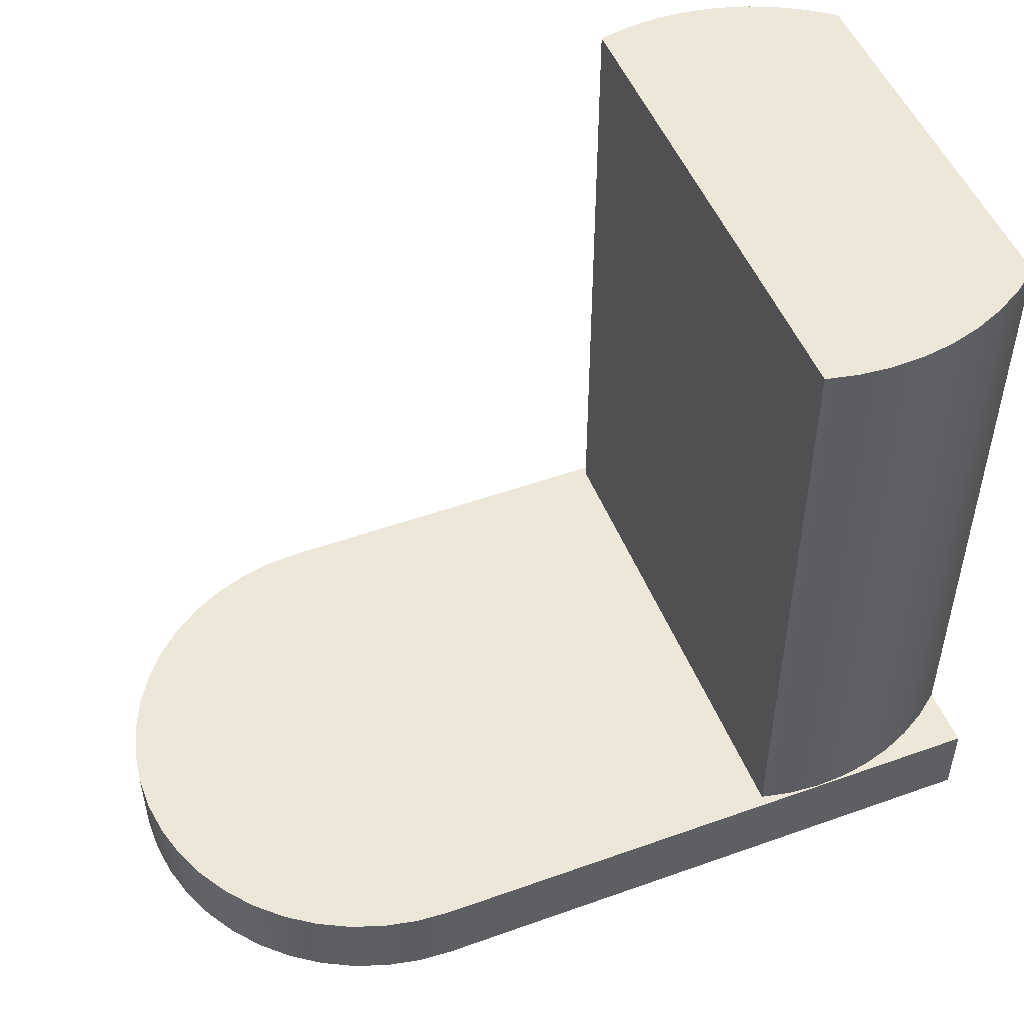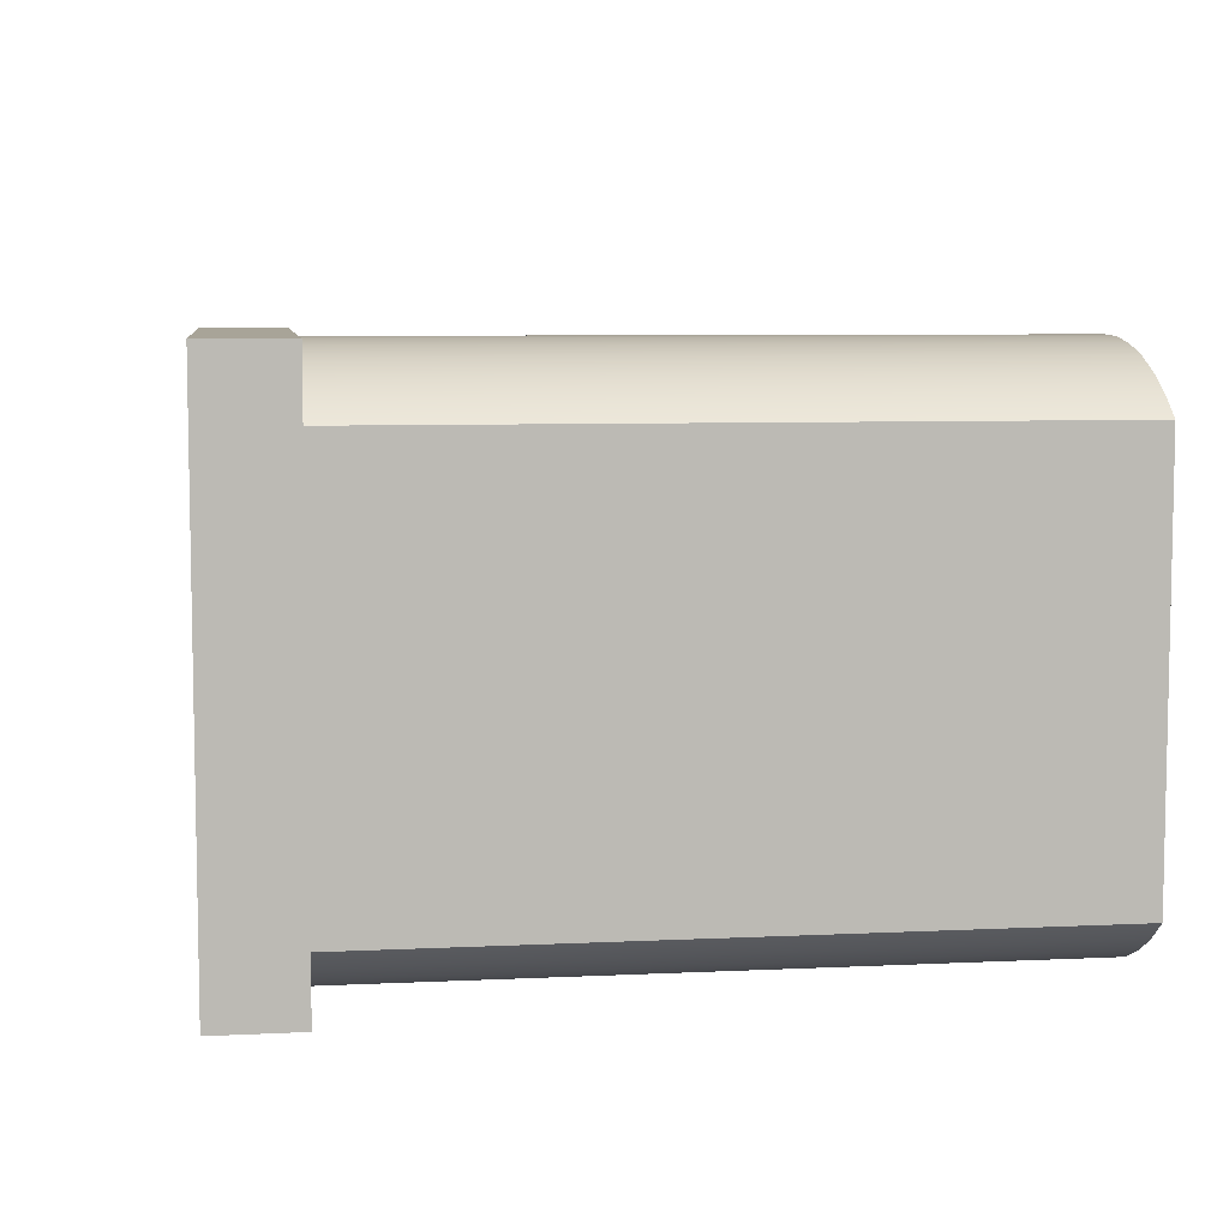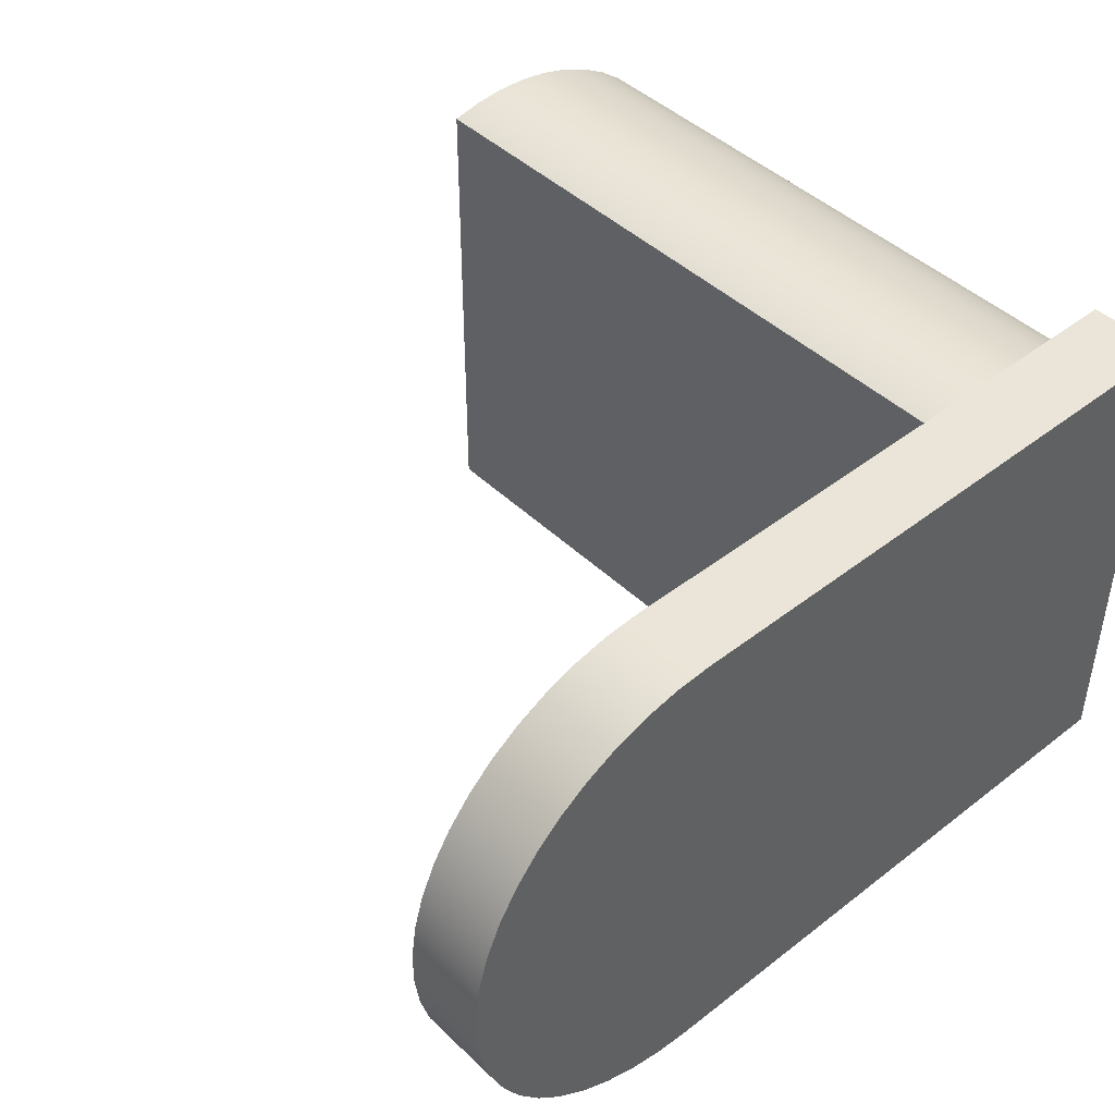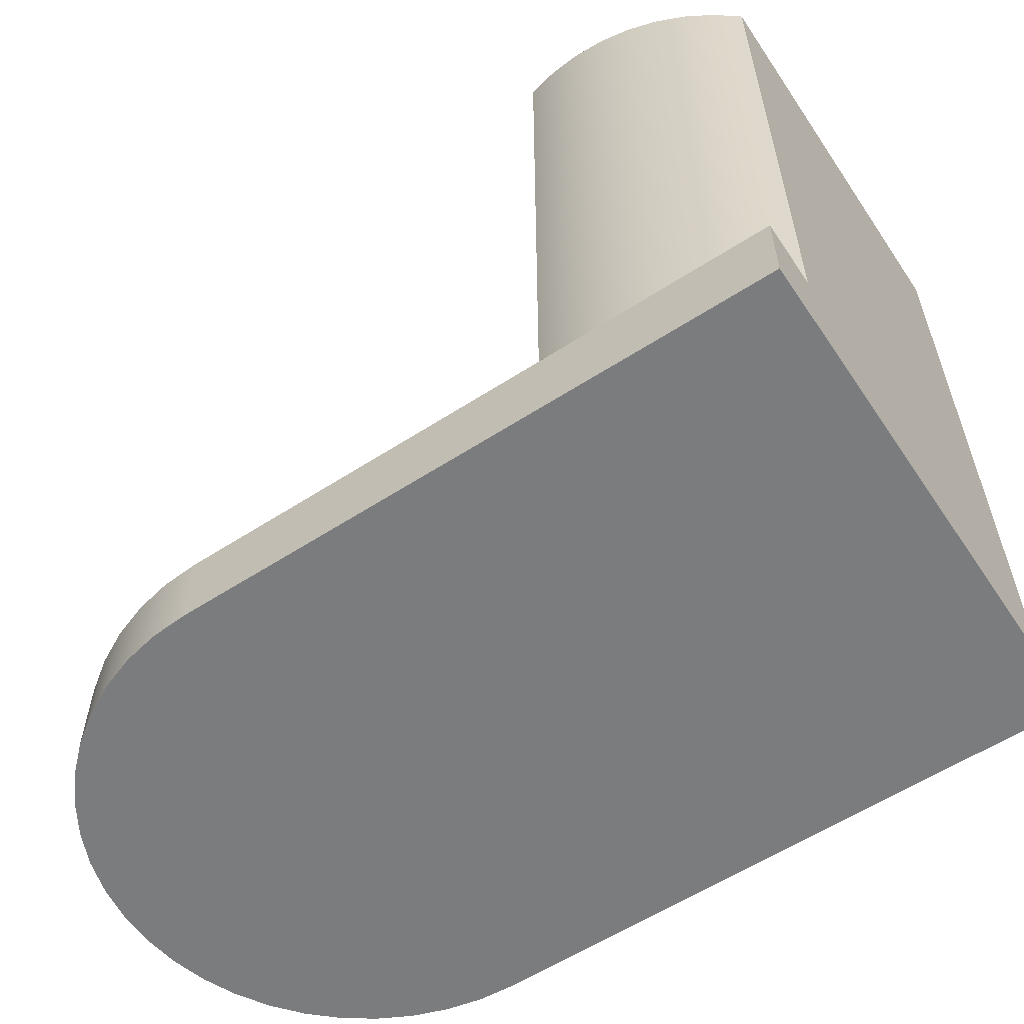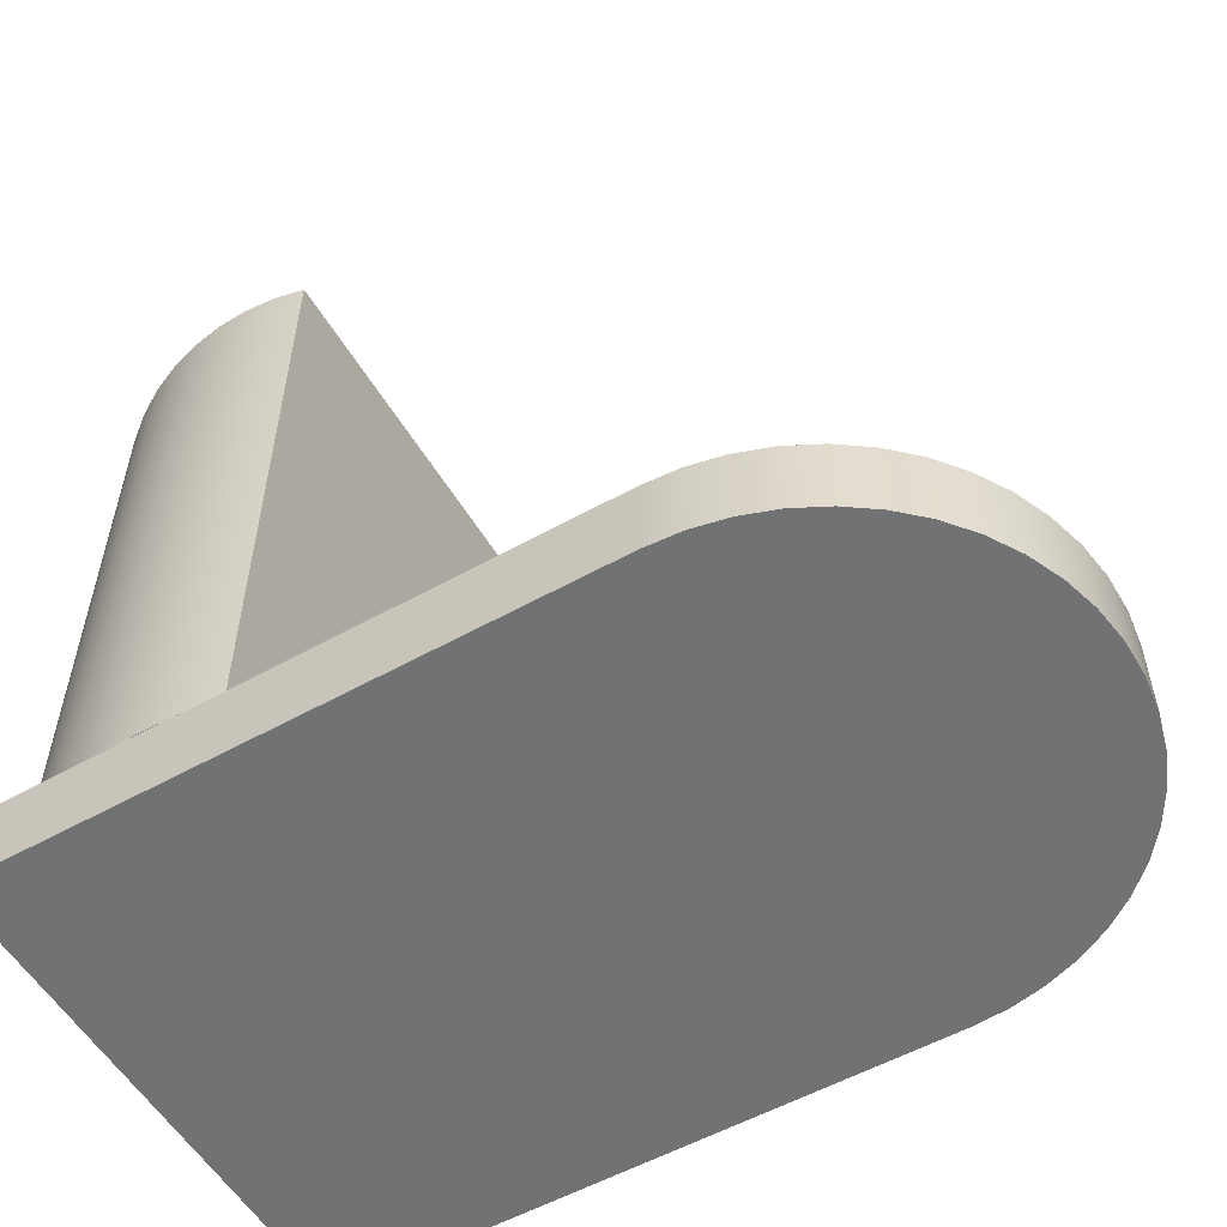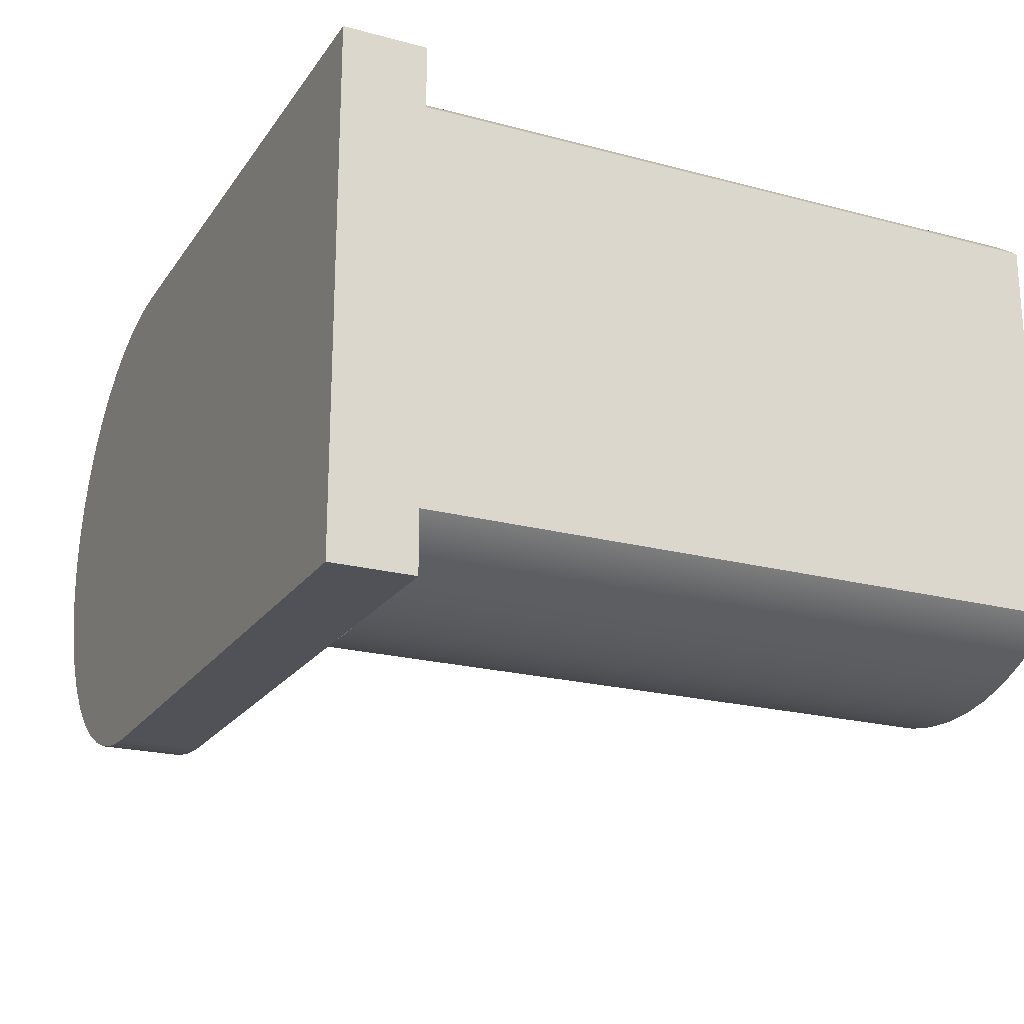
<metadata>
{"format":"obj","ext":"obj","renderer":"f3d","projection":"perspective","resolution":1024,"background":"white","views":[{"elev":50.1,"azim":158.6,"up":"+Z"},{"elev":7.0,"azim":-98.0,"up":"+Y"},{"elev":44.5,"azim":137.8,"up":"+Y"},{"elev":-58.7,"azim":-146.3,"up":"+Z"},{"elev":-55.5,"azim":30.4,"up":"+Z"},{"elev":-21.4,"azim":-115.3,"up":"+Y"}]}
</metadata>
<code>
v 2.844 6.132 1
v 2.844 6.132 9
v 2.844 0.09748 9
v 2.844 0.09748 1
v -4.441e-16 5.488 1
v -4.441e-16 5.488 9
v 0.3022 5.716 9
v 0.6299 5.907 9
v 0.9783 6.056 9
v 1.342 6.162 9
v 1.716 6.224 9
v 2.095 6.239 9
v 2.473 6.208 9
v 2.844 6.132 9
v 2.844 6.132 1
v 2.473 6.208 1
v 2.095 6.239 1
v 1.716 6.224 1
v 1.342 6.162 1
v 0.9783 6.056 1
v 0.6299 5.907 1
v 0.3022 5.716 1
v -4.441e-16 5.488 1
v 0 6.253 1
v 0 6.253 0
v 0 0 0
v 0 0 1
v 0 0.7387 1
v 0 0.7387 9
v -4.441e-16 5.488 9
v 2.844 0.09748 1
v 2.844 0.09748 9
v 2.473 0.02137 9
v 2.095 -0.009329 9
v 1.717 0.00583 9
v 1.343 0.06663 9
v 0.979 0.1722 9
v 0.6306 0.3209 9
v 0.3026 0.5107 9
v 0 0.7387 9
v 0 0.7387 1
v 0.3134 0.5035 1
v 0.6537 0.3094 1
v 1.016 0.1593 1
v 1.393 0.05566 1
v 1.781 2.126e-17 1
v 1.948 -0.008879 1
v 2.115 -0.008879 1
v 2.281 -2.126e-17 1
v 2.471 0.02102 1
v 2.659 0.05355 1
v 2.844 6.132 9
v 2.473 6.208 9
v 2.095 6.239 9
v 1.716 6.224 9
v 1.342 6.162 9
v 0.9783 6.056 9
v 0.6299 5.907 9
v 0.3022 5.716 9
v -4.441e-16 5.488 9
v 0 0.7387 9
v 0.3026 0.5107 9
v 0.6306 0.3209 9
v 0.979 0.1722 9
v 1.343 0.06663 9
v 1.717 0.00583 9
v 2.095 -0.009329 9
v 2.473 0.02137 9
v 2.844 0.09748 9
v 1.781 2.126e-17 1
v 2.281 -2.126e-17 1
v 2.115 -0.008879 1
v 1.948 -0.008879 1
v 1.781 2.126e-17 1
v 1.393 0.05566 1
v 1.016 0.1593 1
v 0.6537 0.3094 1
v 0.3134 0.5035 1
v 0 0.7387 1
v 0 0 1
v -4.441e-16 5.488 1
v 0.3022 5.716 1
v 0.6299 5.907 1
v 0.9783 6.056 1
v 1.342 6.162 1
v 1.716 6.224 1
v 2.095 6.239 1
v 2.473 6.208 1
v 2.844 6.132 1
v 2.844 0.09748 1
v 2.659 0.05355 1
v 2.471 0.02102 1
v 2.281 -2.126e-17 1
v 7.259 -6.176e-16 1
v 7.685 0.02912 1
v 8.103 0.1159 1
v 8.505 0.2588 1
v 8.884 0.4551 1
v 9.232 0.7012 1
v 9.544 0.9924 1
v 9.813 1.323 1
v 10.04 1.688 1
v 10.21 2.079 1
v 10.32 2.49 1
v 10.38 2.913 1
v 10.38 3.34 1
v 10.32 3.762 1
v 10.21 4.173 1
v 10.04 4.565 1
v 9.813 4.929 1
v 9.544 5.26 1
v 9.232 5.551 1
v 8.884 5.797 1
v 8.505 5.994 1
v 8.103 6.137 1
v 7.685 6.223 1
v 7.259 6.253 1
v 0 6.253 1
v 0 0 0
v 7.259 -6.176e-16 0
v 7.259 -6.176e-16 1
v 2.281 -2.126e-17 1
v 1.781 2.126e-17 1
v 0 0 1
v 7.259 6.253 0
v 0 6.253 0
v 0 6.253 1
v 7.259 6.253 1
v 7.259 -6.176e-16 0
v 7.685 0.02912 0
v 8.103 0.1159 0
v 8.505 0.2588 0
v 8.884 0.4551 0
v 9.232 0.7012 0
v 9.544 0.9924 0
v 9.813 1.323 0
v 10.04 1.688 0
v 10.21 2.079 0
v 10.32 2.49 0
v 10.38 2.913 0
v 10.38 3.34 0
v 10.32 3.762 0
v 10.21 4.173 0
v 10.04 4.565 0
v 9.813 4.929 0
v 9.544 5.26 0
v 9.232 5.551 0
v 8.884 5.797 0
v 8.505 5.994 0
v 8.103 6.137 0
v 7.685 6.223 0
v 7.259 6.253 0
v 7.259 6.253 1
v 7.685 6.223 1
v 8.103 6.137 1
v 8.505 5.994 1
v 8.884 5.797 1
v 9.232 5.551 1
v 9.544 5.26 1
v 9.813 4.929 1
v 10.04 4.565 1
v 10.21 4.173 1
v 10.32 3.762 1
v 10.38 3.34 1
v 10.38 2.913 1
v 10.32 2.49 1
v 10.21 2.079 1
v 10.04 1.688 1
v 9.813 1.323 1
v 9.544 0.9924 1
v 9.232 0.7012 1
v 8.884 0.4551 1
v 8.505 0.2588 1
v 8.103 0.1159 1
v 7.685 0.02912 1
v 7.259 -6.176e-16 1
v 7.259 6.253 0
v 7.685 6.223 0
v 8.103 6.137 0
v 8.505 5.994 0
v 8.884 5.797 0
v 9.232 5.551 0
v 9.544 5.26 0
v 9.813 4.929 0
v 10.04 4.565 0
v 10.21 4.173 0
v 10.32 3.762 0
v 10.38 3.34 0
v 10.38 2.913 0
v 10.32 2.49 0
v 10.21 2.079 0
v 10.04 1.688 0
v 9.813 1.323 0
v 9.544 0.9924 0
v 9.232 0.7012 0
v 8.884 0.4551 0
v 8.505 0.2588 0
v 8.103 0.1159 0
v 7.685 0.02912 0
v 7.259 -6.176e-16 0
v 0 0 0
v 0 6.253 0
g 954360c8-e2f0-11ea-b434-54bf646e7e1f
f 2 3 1
f 1 3 4
g 95450e68-e2f0-11ea-9905-54bf646e7e1f
f 5 6 22
f 22 6 7
f 22 7 8
f 22 8 21
f 21 8 9
f 21 9 20
f 20 9 10
f 20 10 19
f 19 10 11
f 19 11 18
f 18 11 12
f 18 12 17
f 17 12 13
f 17 13 16
f 16 13 15
f 15 13 14
g 95110658-e2f0-11ea-8e45-54bf646e7e1f
f 24 25 23
f 23 25 26
f 23 26 28
f 28 26 27
f 29 30 28
f 28 30 23
g 9544727e-e2f0-11ea-9ad4-54bf646e7e1f
f 31 32 51
f 51 32 33
f 51 33 50
f 50 33 49
f 49 33 34
f 49 34 48
f 48 34 47
f 47 34 35
f 47 35 46
f 46 35 45
f 45 35 36
f 45 36 44
f 44 36 37
f 44 37 43
f 43 37 38
f 43 38 42
f 42 38 39
f 42 39 41
f 41 39 40
g 9545aaa8-e2f0-11ea-99dc-54bf646e7e1f
f 52 53 69
f 69 53 68
f 68 53 54
f 68 54 67
f 67 54 66
f 66 54 55
f 66 55 65
f 65 55 56
f 65 56 64
f 64 56 57
f 64 57 58
f 64 58 63
f 63 58 59
f 63 59 62
f 62 59 60
f 62 60 61
g 95461fca-e2f0-11ea-b91f-54bf646e7e1f
f 70 71 73
f 73 71 72
g 954694f6-e2f0-11ea-99b9-54bf646e7e1f
f 74 75 80
f 80 75 76
f 80 76 77
f 77 78 80
f 80 78 79
g 9511c98c-e2f0-11ea-a3dd-54bf646e7e1f
f 81 82 118
f 118 82 83
f 118 83 84
f 84 85 118
f 118 85 86
f 118 86 87
f 118 87 117
f 117 87 88
f 117 88 89
f 89 90 117
f 117 90 106
f 117 106 107
f 91 94 90
f 90 94 104
f 90 104 105
f 91 92 94
f 94 92 93
f 95 96 94
f 94 96 97
f 94 97 98
f 98 99 94
f 94 99 100
f 94 100 101
f 101 102 94
f 94 102 103
f 94 103 104
f 105 106 90
f 107 108 117
f 117 108 109
f 117 109 110
f 110 111 117
f 117 111 112
f 117 112 113
f 113 114 117
f 117 114 115
f 117 115 116
g 9510df28-e2f0-11ea-92d3-54bf646e7e1f
f 120 122 119
f 119 122 123
f 119 123 124
f 120 121 122
g 9511545c-e2f0-11ea-a3d3-54bf646e7e1f
f 125 126 128
f 128 126 127
g 95117bc2-e2f0-11ea-a012-54bf646e7e1f
f 176 129 175
f 175 129 130
f 175 130 174
f 174 130 131
f 174 131 173
f 173 131 132
f 173 132 172
f 172 132 133
f 172 133 171
f 171 133 134
f 171 134 170
f 170 134 135
f 170 135 169
f 169 135 136
f 169 136 168
f 168 136 137
f 168 137 167
f 167 137 138
f 167 138 166
f 166 138 139
f 166 139 165
f 165 139 140
f 165 140 164
f 164 140 141
f 164 141 163
f 163 141 142
f 163 142 162
f 162 142 143
f 162 143 161
f 161 143 144
f 161 144 160
f 160 144 145
f 160 145 159
f 159 145 146
f 159 146 158
f 158 146 147
f 158 147 157
f 157 147 148
f 157 148 156
f 156 148 149
f 156 149 155
f 155 149 150
f 155 150 154
f 154 150 151
f 154 151 153
f 153 151 152
g 9511f098-e2f0-11ea-a60e-54bf646e7e1f
f 178 179 177
f 177 179 180
f 177 180 181
f 181 182 177
f 177 182 183
f 177 183 184
f 184 185 177
f 177 185 186
f 177 186 187
f 187 188 177
f 177 188 189
f 177 189 200
f 200 189 190
f 200 190 191
f 191 192 200
f 200 192 193
f 200 193 194
f 194 195 200
f 200 195 196
f 200 196 197
f 197 198 200
f 200 198 199
f 200 201 177
f 177 201 202

</code>
